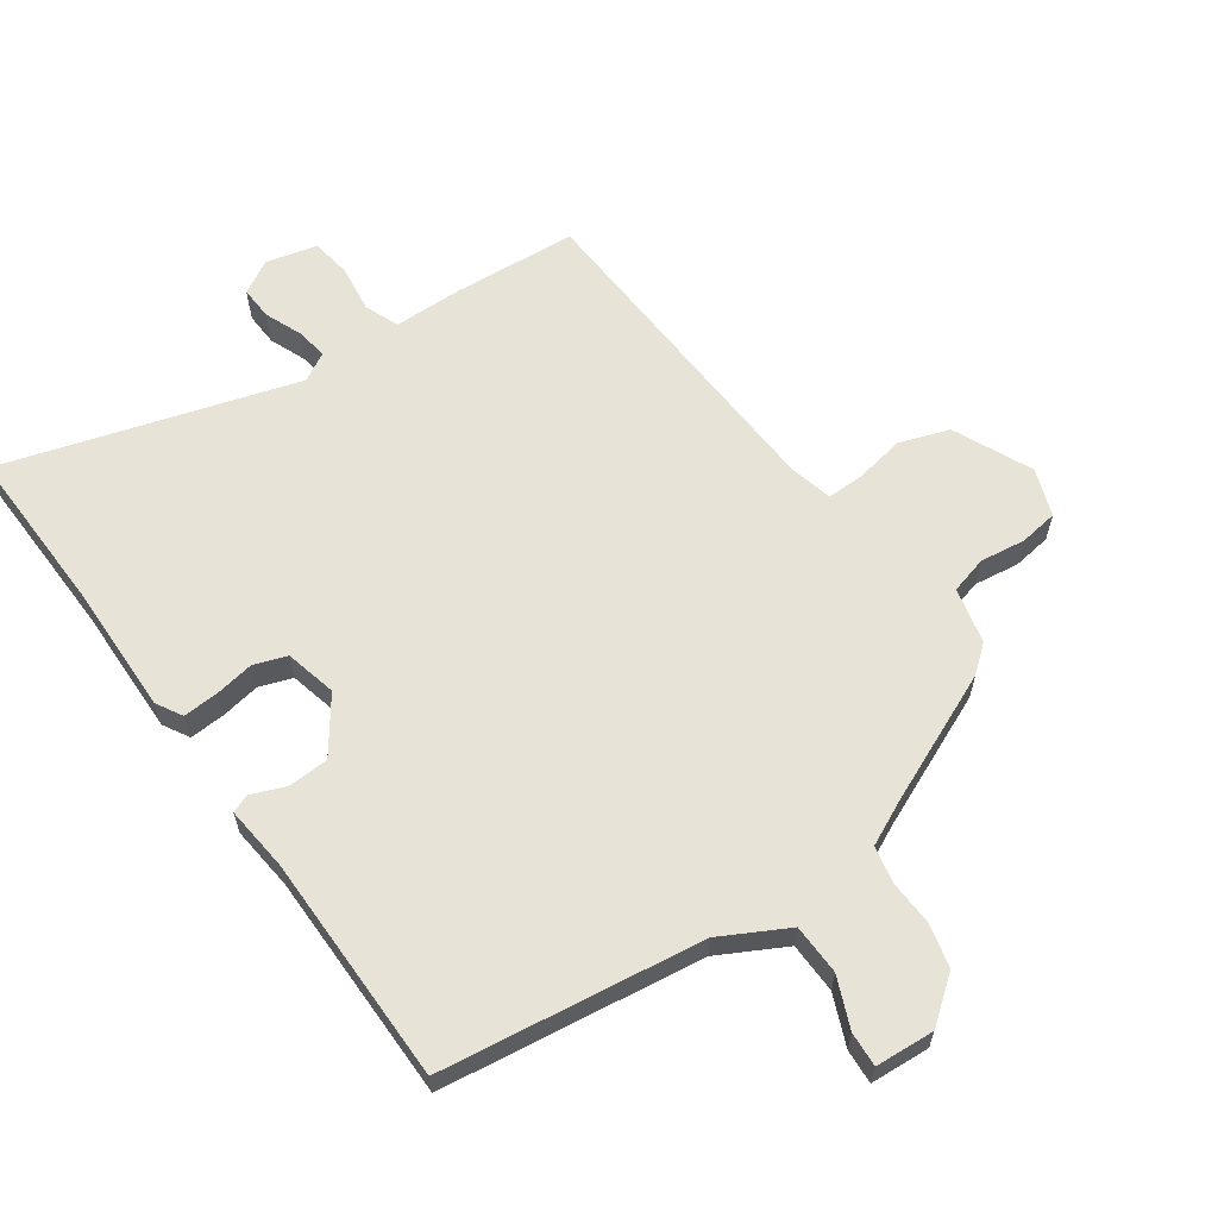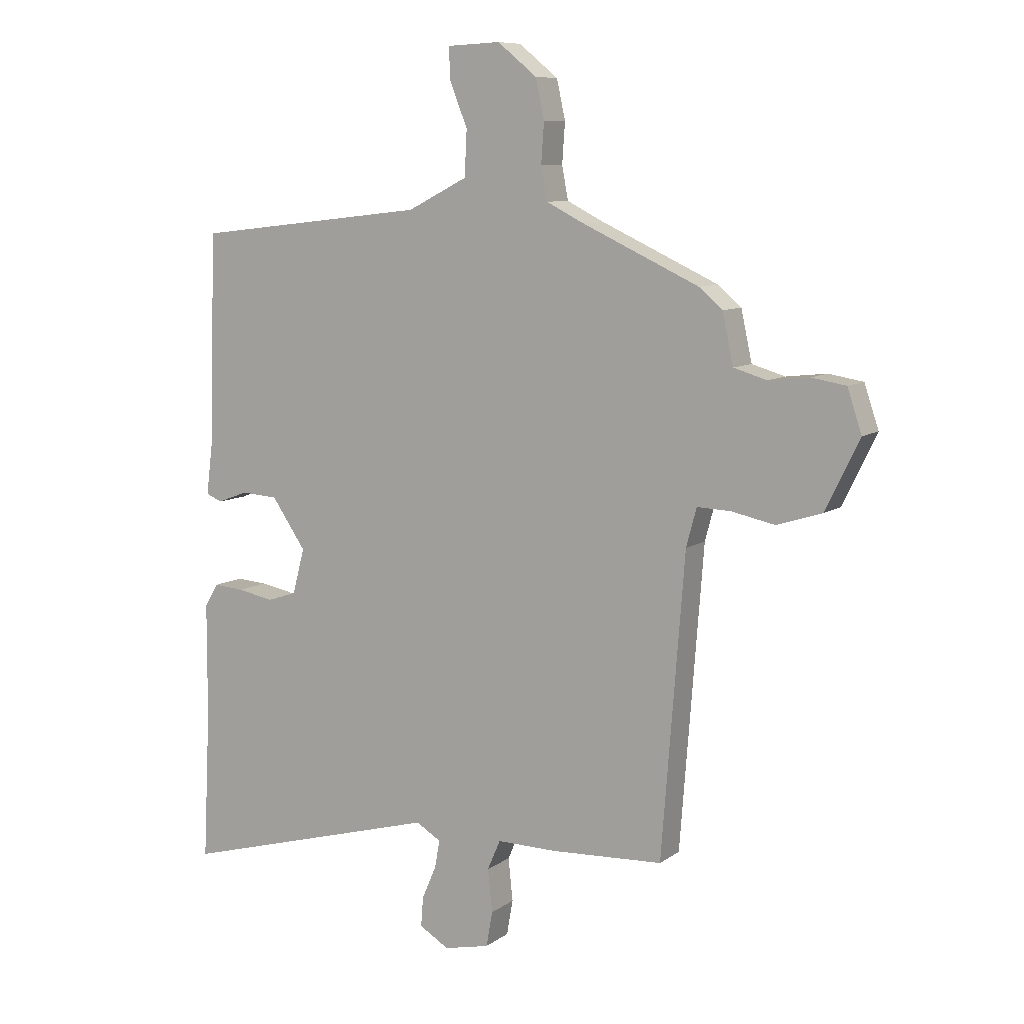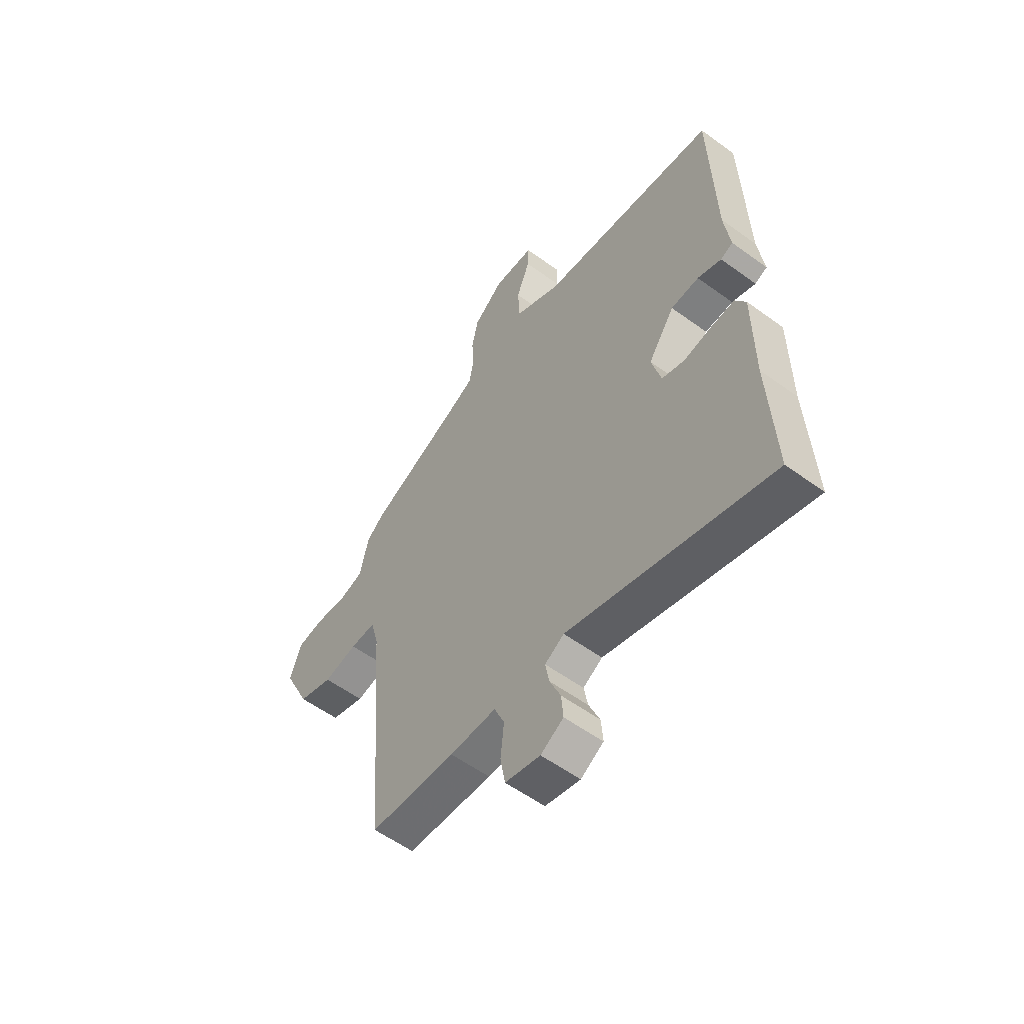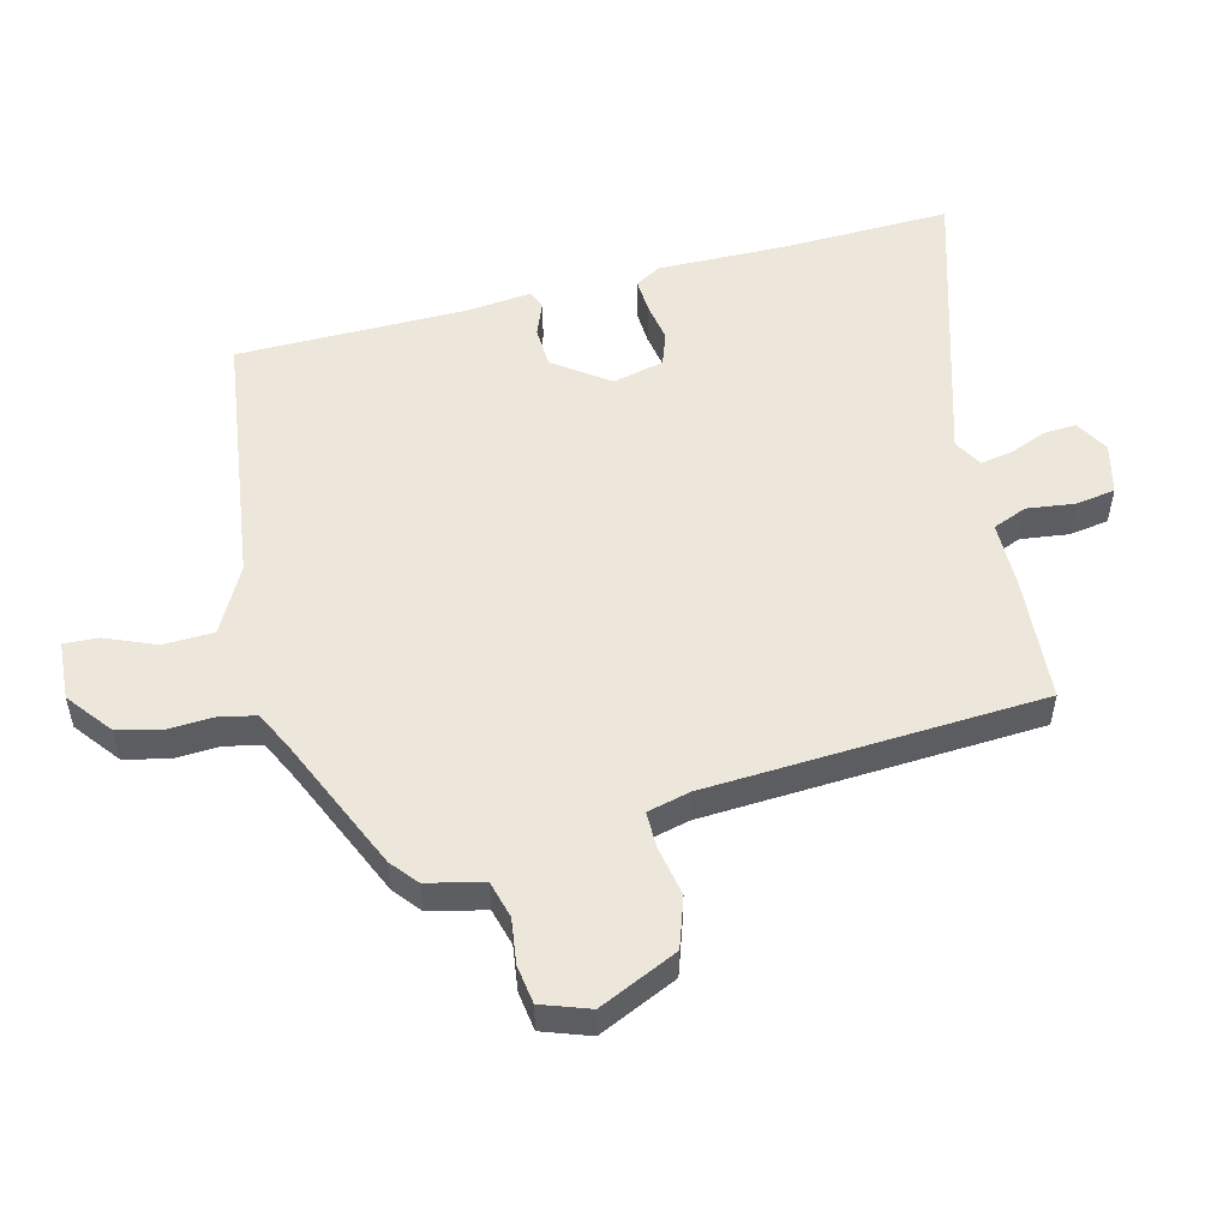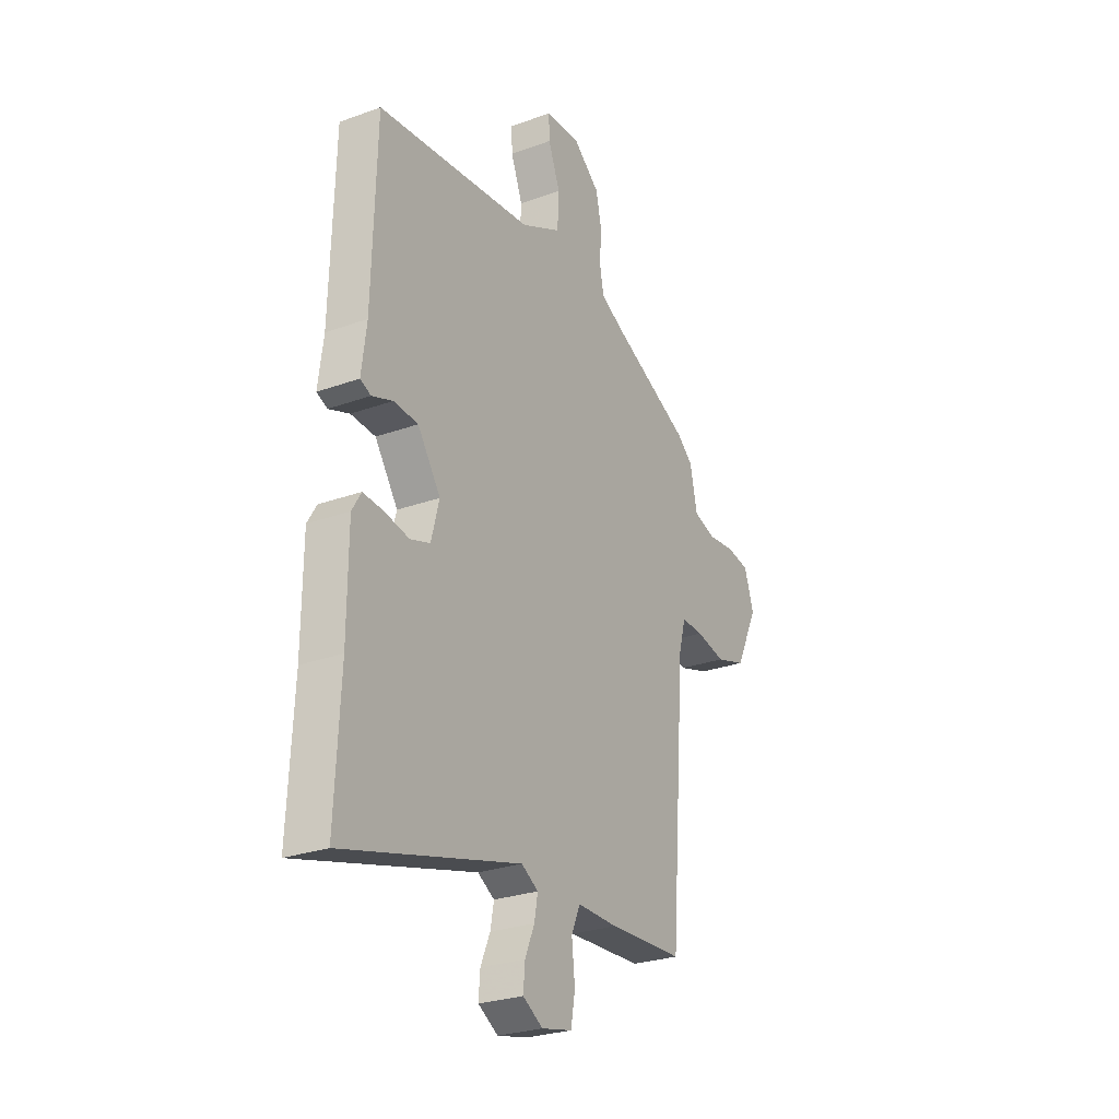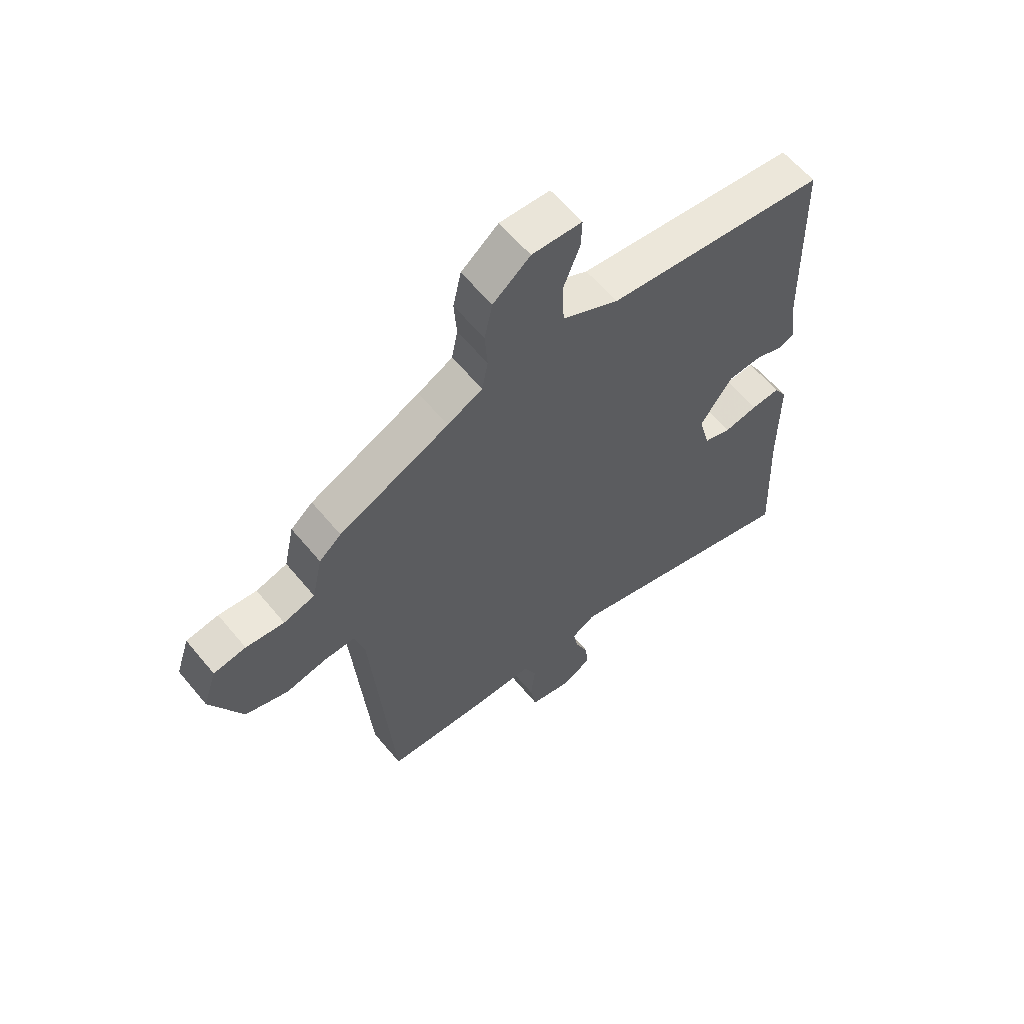
<metadata>
{"format":"obj","ext":"obj","renderer":"f3d","projection":"perspective","resolution":1024,"background":"white","views":[{"elev":62.1,"azim":-33.9,"up":"+Y"},{"elev":8.9,"azim":29.9,"up":"+Z"},{"elev":-56.6,"azim":-127.3,"up":"+Z"},{"elev":52.6,"azim":76.9,"up":"+Y"},{"elev":-27.1,"azim":-60.8,"up":"+Z"},{"elev":60.9,"azim":140.5,"up":"+Z"}]}
</metadata>
<code>
v -0.462 0.07 0.494
v -0.052 0.07 0.54
v 0.053 0.07 0.593
v 0.057 0.07 0.672
v 0.026 0.07 0.751
v 0.024 0.07 0.805
v 0.117 0.07 0.809
v 0.186 0.07 0.753
v 0.201 0.07 0.684
v 0.196 0.07 0.614
v 0.207 0.07 0.556
v 0.272 0.07 0.523
v 0.477 0.07 0.428
v 0.518 0.07 0.393
v 0.537 0.07 0.305
v 0.595 0.07 0.288
v 0.666 0.07 0.296
v 0.726 0.07 0.286
v 0.751 0.07 0.211
v 0.692 0.07 0.089
v 0.613 0.07 0.064
v 0.536 0.07 0.08
v 0.478 0.07 0.082
v 0.46 0.07 0.015
v 0.42 0.07 -0.509
v 0.224 0.07 -0.519
v 0.118 0.07 -0.518
v 0.095 0.07 -0.571
v 0.103 0.07 -0.646
v 0.092 0.07 -0.708
v 0.012 0.07 -0.726
v -0.04 0.07 -0.695
v -0.036 0.07 -0.643
v -0.011 0.07 -0.585
v -0.002 0.07 -0.536
v -0.046 0.07 -0.51
v -0.507 0.07 -0.638
v -0.494 0.07 -0.375
v -0.493 0.07 -0.172
v -0.469 0.07 -0.132
v -0.415 0.07 -0.136
v -0.352 0.07 -0.148
v -0.3 0.07 -0.131
v -0.279 0.07 -0.051
v -0.339 0.07 0.036
v -0.403 0.07 0.04
v -0.457 0.07 0.02
v -0.485 0.07 0.032
v -0.472 0.07 0.133
v -0.462 0 0.494
v -0.052 0 0.54
v 0.053 0 0.593
v 0.057 0 0.672
v 0.026 0 0.751
v 0.024 0 0.805
v 0.117 0 0.809
v 0.186 0 0.753
v 0.201 0 0.684
v 0.196 0 0.614
v 0.207 0 0.556
v 0.272 0 0.523
v 0.477 0 0.428
v 0.518 0 0.393
v 0.537 0 0.305
v 0.595 0 0.288
v 0.666 0 0.296
v 0.726 0 0.286
v 0.751 0 0.211
v 0.692 0 0.089
v 0.613 0 0.064
v 0.536 0 0.08
v 0.478 0 0.082
v 0.46 0 0.015
v 0.42 0 -0.509
v 0.224 0 -0.519
v 0.118 0 -0.518
v 0.095 0 -0.571
v 0.103 0 -0.646
v 0.092 0 -0.708
v 0.012 0 -0.726
v -0.04 0 -0.695
v -0.036 0 -0.643
v -0.011 0 -0.585
v -0.002 0 -0.536
v -0.046 0 -0.51
v -0.507 0 -0.638
v -0.494 0 -0.375
v -0.493 0 -0.172
v -0.469 0 -0.132
v -0.415 0 -0.136
v -0.352 0 -0.148
v -0.3 0 -0.131
v -0.279 0 -0.051
v -0.339 0 0.036
v -0.403 0 0.04
v -0.457 0 0.02
v -0.485 0 0.032
v -0.472 0 0.133
f 46 47 48 49
f 45 46 49 1
f 44 45 1 2
f 43 44 2 3
f 39 40 41 42
f 38 39 42
f 36 37 38 42
f 35 36 42 43
f 31 32 33 34
f 31 34 35
f 28 29 30 31
f 27 28 31 35
f 24 25 26 27
f 23 24 27 35
f 19 20 21 22
f 19 22 23
f 16 17 18 19
f 15 16 19 23
f 12 13 14 15
f 11 12 15 23
f 7 8 9 10
f 7 10 11
f 4 5 6 7
f 3 4 7 11
f 23 35 43
f 3 11 23 43
f 98 97 96 95
f 50 98 95 94
f 51 50 94 93
f 52 51 93 92
f 91 90 89 88
f 91 88 87
f 91 87 86 85
f 92 91 85 84
f 83 82 81 80
f 84 83 80
f 80 79 78 77
f 84 80 77 76
f 76 75 74 73
f 84 76 73 72
f 71 70 69 68
f 72 71 68
f 68 67 66 65
f 72 68 65 64
f 64 63 62 61
f 72 64 61 60
f 59 58 57 56
f 60 59 56
f 56 55 54 53
f 60 56 53 52
f 92 84 72
f 92 72 60 52
f 1 50 51 2
f 2 51 52 3
f 3 52 53 4
f 4 53 54 5
f 5 54 55 6
f 6 55 56 7
f 7 56 57 8
f 8 57 58 9
f 9 58 59 10
f 10 59 60 11
f 11 60 61 12
f 12 61 62 13
f 13 62 63 14
f 14 63 64 15
f 15 64 65 16
f 16 65 66 17
f 17 66 67 18
f 18 67 68 19
f 19 68 69 20
f 20 69 70 21
f 21 70 71 22
f 22 71 72 23
f 23 72 73 24
f 24 73 74 25
f 25 74 75 26
f 26 75 76 27
f 27 76 77 28
f 28 77 78 29
f 29 78 79 30
f 30 79 80 31
f 31 80 81 32
f 32 81 82 33
f 33 82 83 34
f 34 83 84 35
f 35 84 85 36
f 36 85 86 37
f 37 86 87 38
f 38 87 88 39
f 39 88 89 40
f 40 89 90 41
f 41 90 91 42
f 42 91 92 43
f 43 92 93 44
f 44 93 94 45
f 45 94 95 46
f 46 95 96 47
f 47 96 97 48
f 48 97 98 49
f 49 98 50 1

</code>
